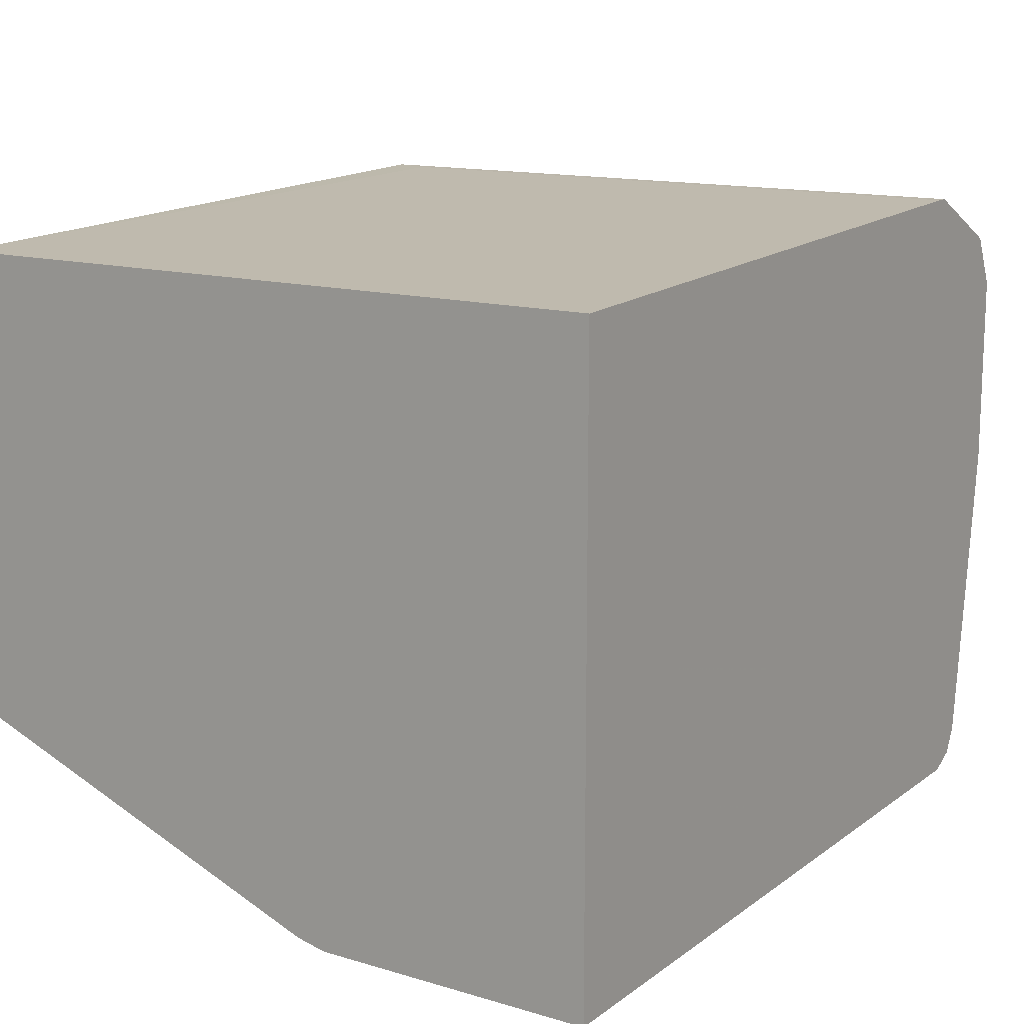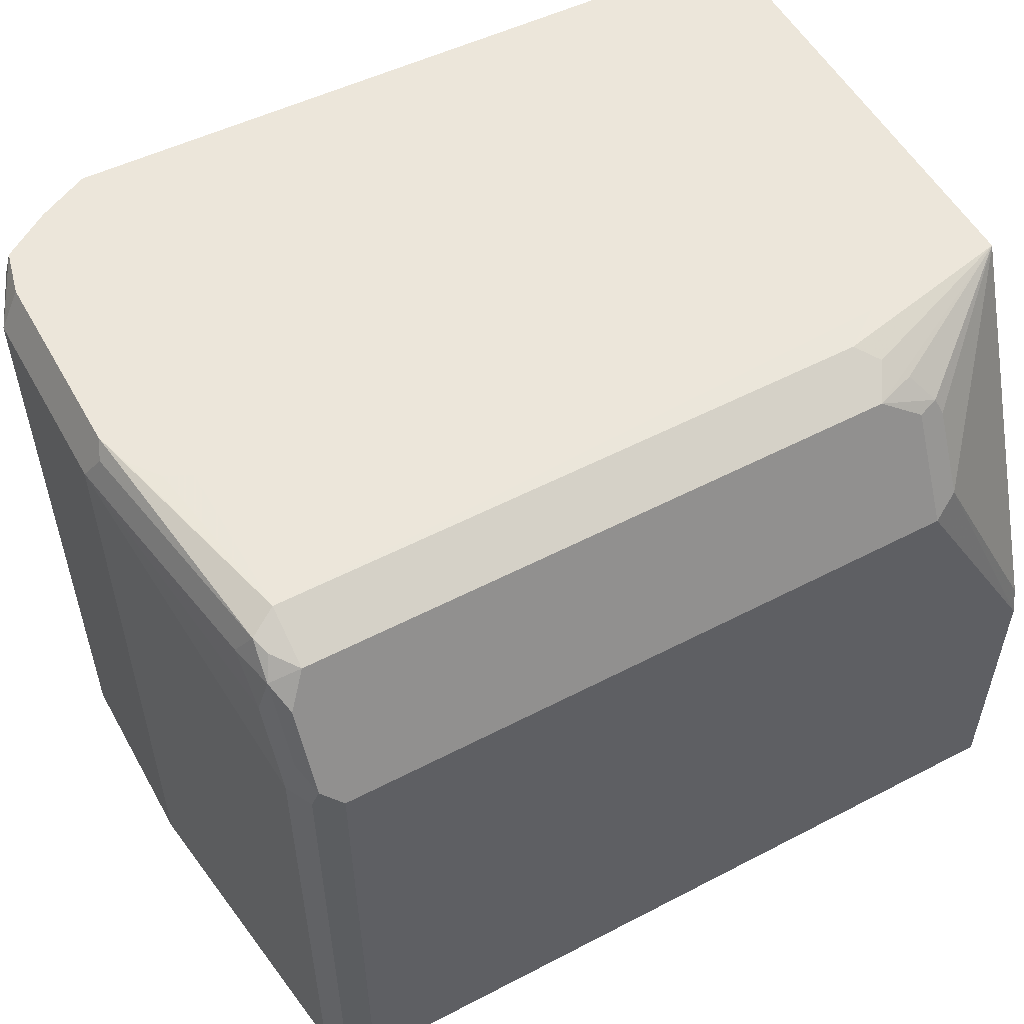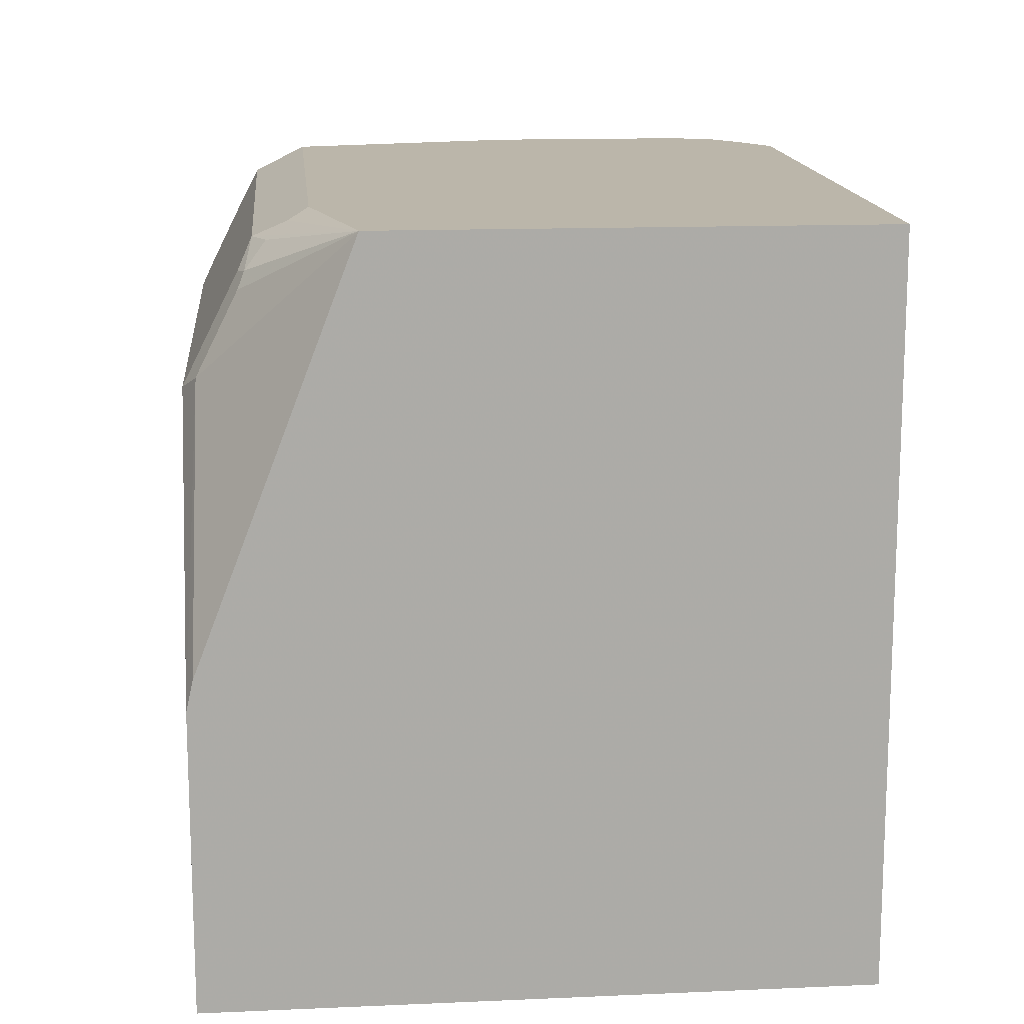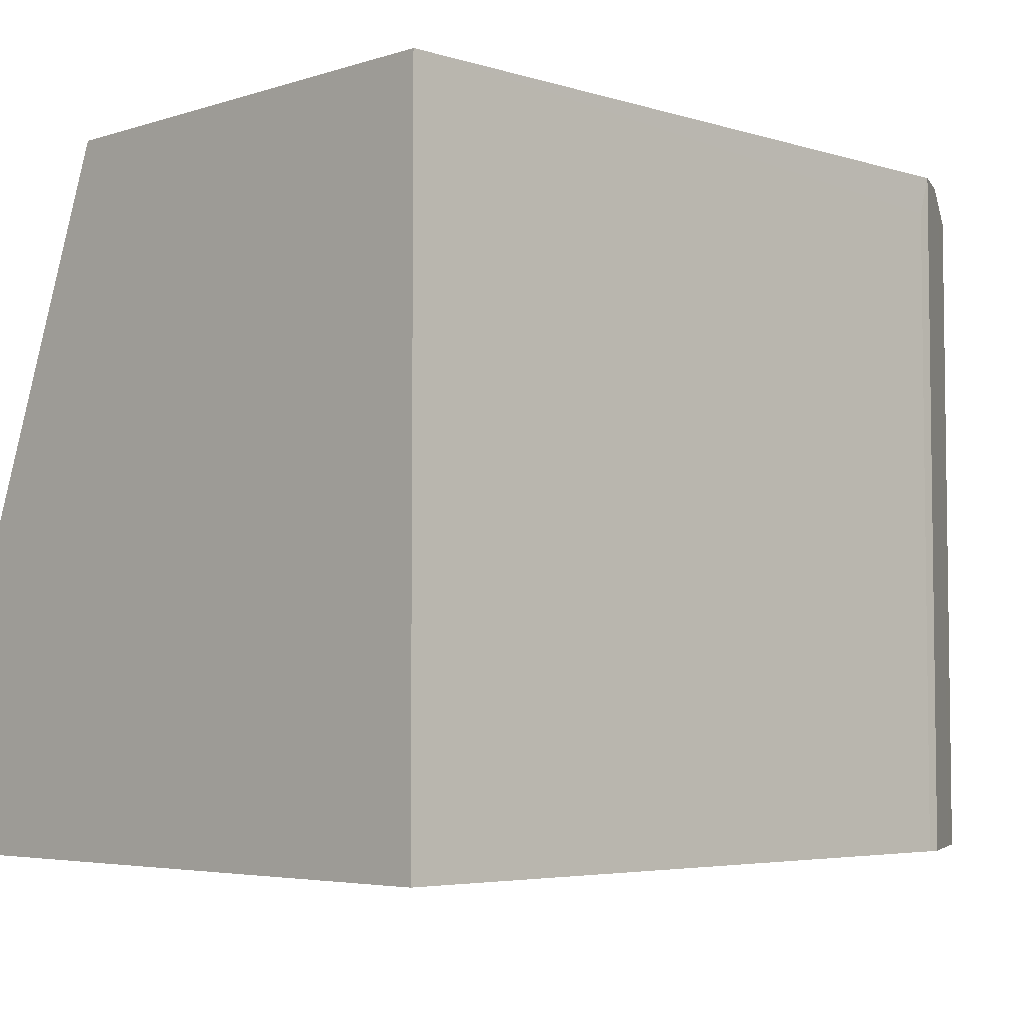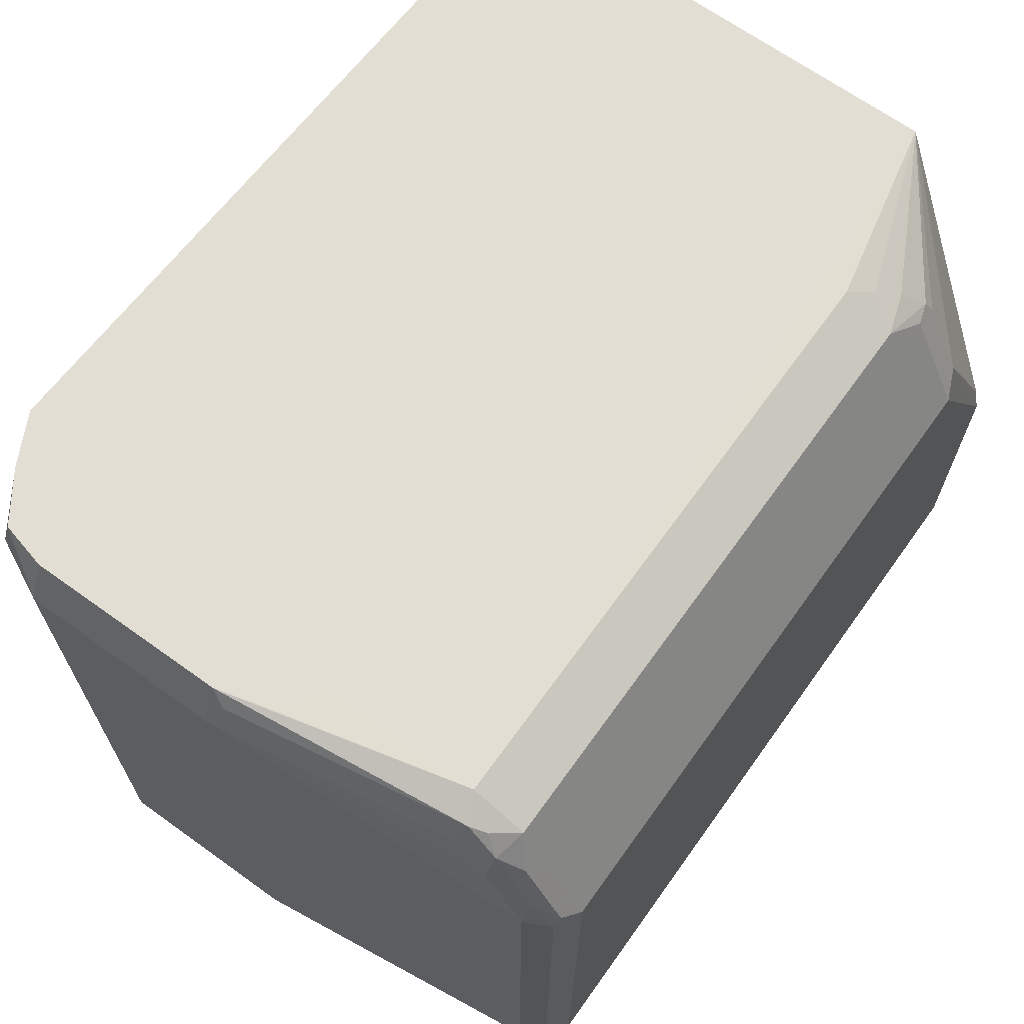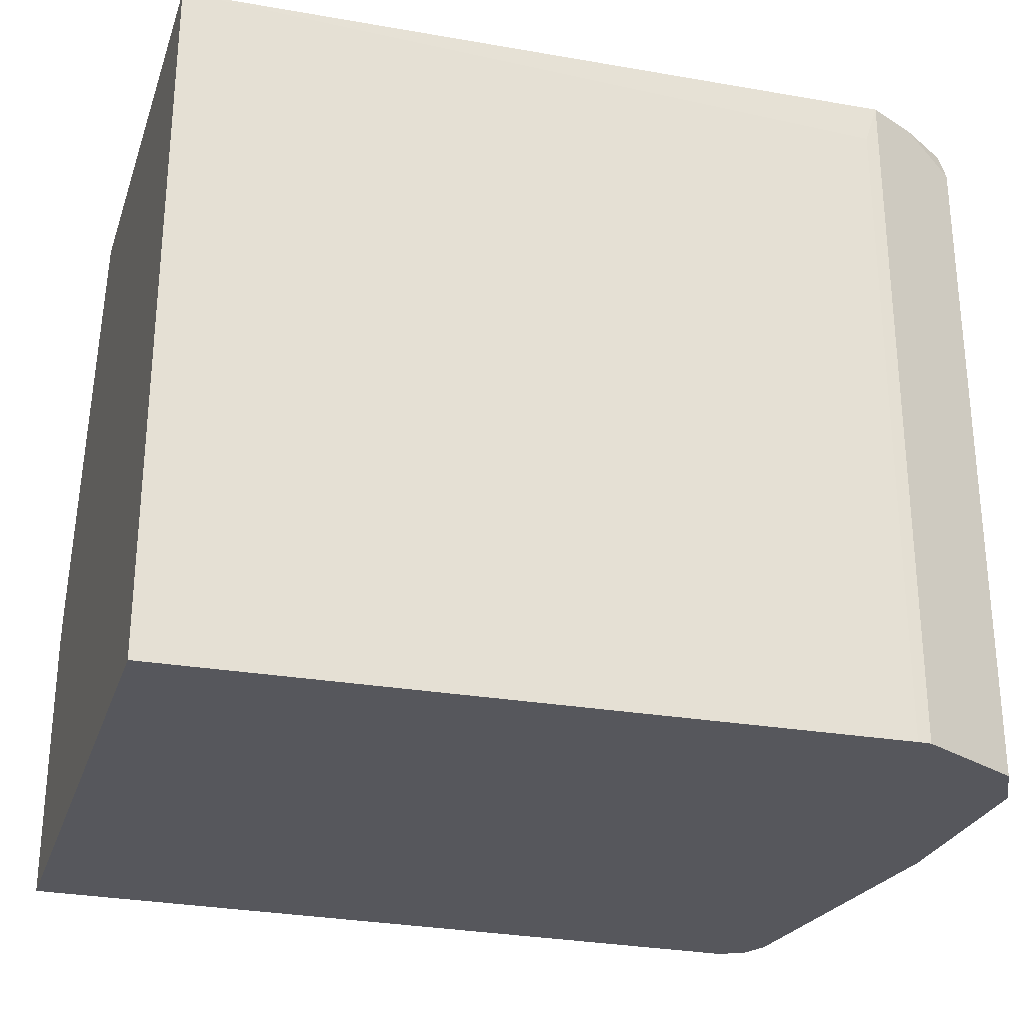
<metadata>
{"format":"obj","ext":"obj","renderer":"f3d","projection":"perspective","resolution":1024,"background":"white","views":[{"elev":13.9,"azim":-56.8,"up":"+Z"},{"elev":54.3,"azim":151.1,"up":"+Y"},{"elev":14.1,"azim":-95.5,"up":"+Y"},{"elev":-4.7,"azim":-45.5,"up":"+Y"},{"elev":67.2,"azim":125.7,"up":"+Y"},{"elev":-27.5,"azim":-17.0,"up":"+Y"}]}
</metadata>
<code>
v 0.574 0.3205 0.09455
v 0.5836 0.3012 0.09412
v 0.574 0.3205 0.0004103
v 0.5693 0.3205 0.1134
v 0.571 0.3075 0.1192
v 0.5739 -0.01815 0.1136
v 0.5836 -0.01815 0.09412
v 0.5836 0.3012 -1.965e-05
v 0.5684 0.3205 0.1166
v 0.5773 0.3137 -0.006285
v 0.5585 0.3137 -0.1192
v 0.5459 0.32 -0.113
v 0.5693 0.3205 -0.01657
v 0.5572 0.3205 0.1242
v 0.5585 0.3137 0.1255
v 0.571 -0.01815 0.1192
v 0.5836 -0.01815 -1.965e-05
v 0.5648 0.2447 -0.1506
v 0.5648 0.2824 -0.1318
v 0.5648 0.3012 -0.113
v 0.5601 0.3012 -0.1341
v 0.5554 0.3106 -0.1271
v 0.5464 0.3205 -0.03743
v 0.5584 0.3205 -0.03144
v 0.5459 0.3075 -0.138
v 0.2636 0.32 -0.113
v 0.2448 0.3205 -0.09947
v 0.5451 0.3205 0.1322
v 0.5585 -0.01815 0.1255
v 0.5648 -0.01815 -0.1506
v 0.5587 -0.01815 -0.1627
v 0.5585 0.2447 -0.1631
v 0.5601 0.2636 -0.1529
v 0.5554 0.2918 -0.1459
v 0.5459 0.2824 -0.1506
v 0.2636 0.3075 -0.138
v 0.2542 0.3153 -0.1224
v 0.1755 0.3205 -0.09391
v 0.5208 0.3205 0.1443
v 0.5208 -0.01815 0.1443
v 0.5585 -0.01815 -0.1631
v 0.5554 0.2541 -0.1647
v 0.5459 0.2447 -0.1694
v 0.2448 0.2824 -0.1506
v 0.2448 0.2949 -0.1443
v 0.2354 0.2965 -0.1412
v 0.2448 0.3083 -0.1318
v 0.1755 0.32 -0.09413
v 0.1755 0.3205 0.1318
v 0.2322 0.2887 -0.1443
v 0.2322 0.251 -0.1631
v 0.5146 0.3012 0.1443
v 0.5146 -0.01815 0.1443
v 0.5464 -0.01815 -0.1692
v 0.5459 -0.01815 -0.1694
v 0.2448 0.2447 -0.1694
v 0.2354 0.2589 -0.16
v 0.1755 0.1334 -0.1662
v 0.1755 -0.01815 0.1318
v 0.1755 0.119 -0.1694
v 0.1755 -0.01815 -0.1694
f 28 40 29
f 31 41 32
f 32 41 42
f 32 42 33
f 35 43 56
f 34 43 35
f 35 56 44
f 36 44 45
f 28 39 40
f 36 45 46
f 51 60 58
f 34 42 43
f 26 38 27
f 21 34 25
f 26 36 37
f 25 44 36
f 25 35 44
f 25 34 35
f 21 25 22
f 21 42 34
f 21 33 42
f 19 21 20
f 18 21 19
f 18 33 21
f 36 47 38
f 18 32 33
f 26 37 38
f 36 38 37
f 43 60 56
f 38 58 60
f 18 31 32
f 51 56 60
f 51 57 56
f 49 53 52
f 49 59 53
f 48 51 58
f 46 51 50
f 46 57 51
f 44 46 45
f 44 57 46
f 44 56 57
f 43 61 60
f 38 48 58
f 43 55 61
f 42 54 43
f 41 54 42
f 39 49 52
f 39 53 40
f 39 52 53
f 38 51 48
f 38 50 51
f 38 46 50
f 38 47 46
f 38 59 49
f 38 61 59
f 38 60 61
f 43 54 55
f 18 30 31
f 36 46 47
f 14 28 15
f 5 14 15
f 5 9 14
f 3 12 13
f 3 11 12
f 3 10 11
f 3 8 10
f 2 9 5
f 2 4 9
f 2 17 8
f 2 7 17
f 2 6 7
f 2 5 6
f 5 15 29
f 1 4 2
f 1 14 9
f 1 28 14
f 1 39 28
f 1 49 39
f 1 38 49
f 1 23 27
f 1 24 23
f 1 13 24
f 1 3 13
f 1 8 3
f 1 2 8
f 15 28 29
f 1 9 4
f 5 29 16
f 1 27 38
f 6 16 29
f 5 16 6
f 12 27 23
f 12 26 27
f 12 36 26
f 12 25 36
f 12 24 13
f 12 23 24
f 11 22 12
f 11 21 22
f 11 20 21
f 8 11 10
f 8 20 11
f 8 19 20
f 12 22 25
f 8 30 18
f 8 18 19
f 6 40 53
f 6 53 59
f 6 29 40
f 6 61 55
f 6 55 54
f 6 59 61
f 6 41 31
f 6 31 30
f 6 30 17
f 6 17 7
f 8 17 30
f 6 54 41

</code>
